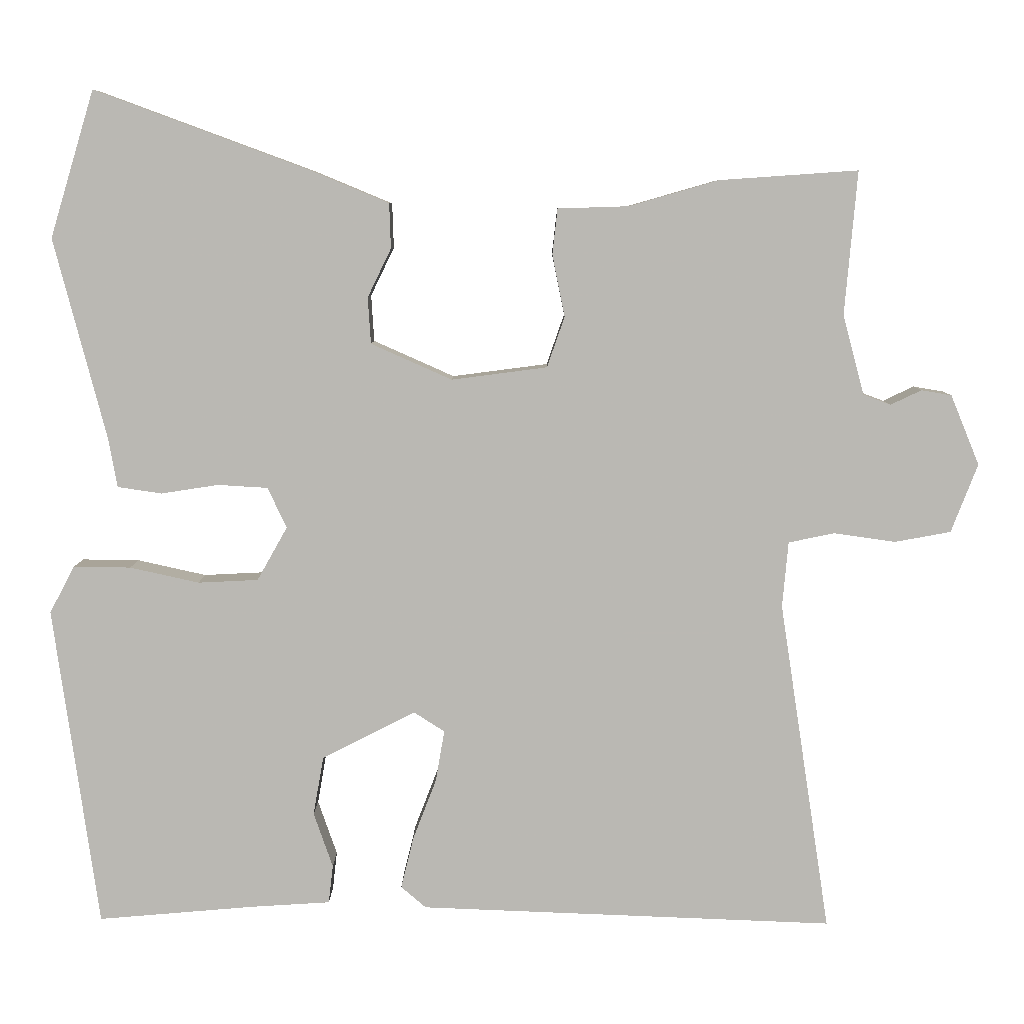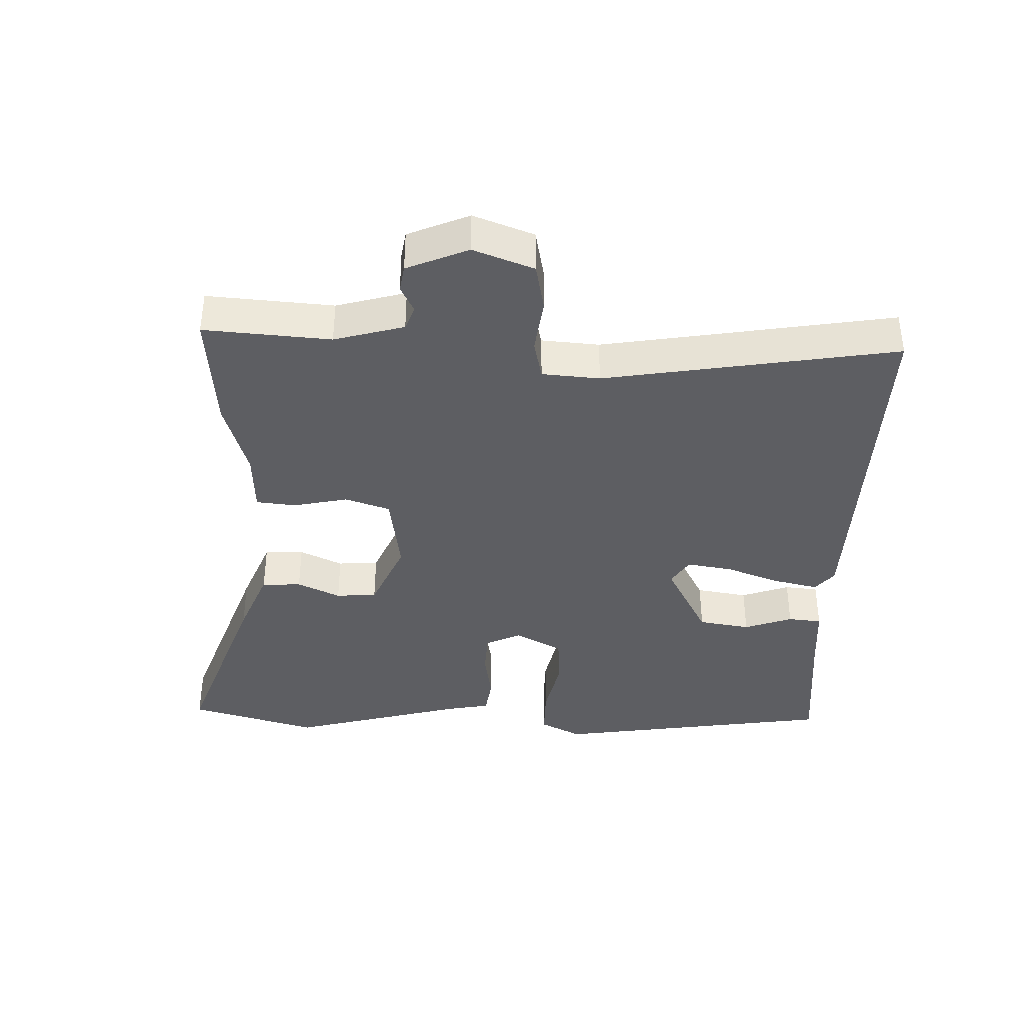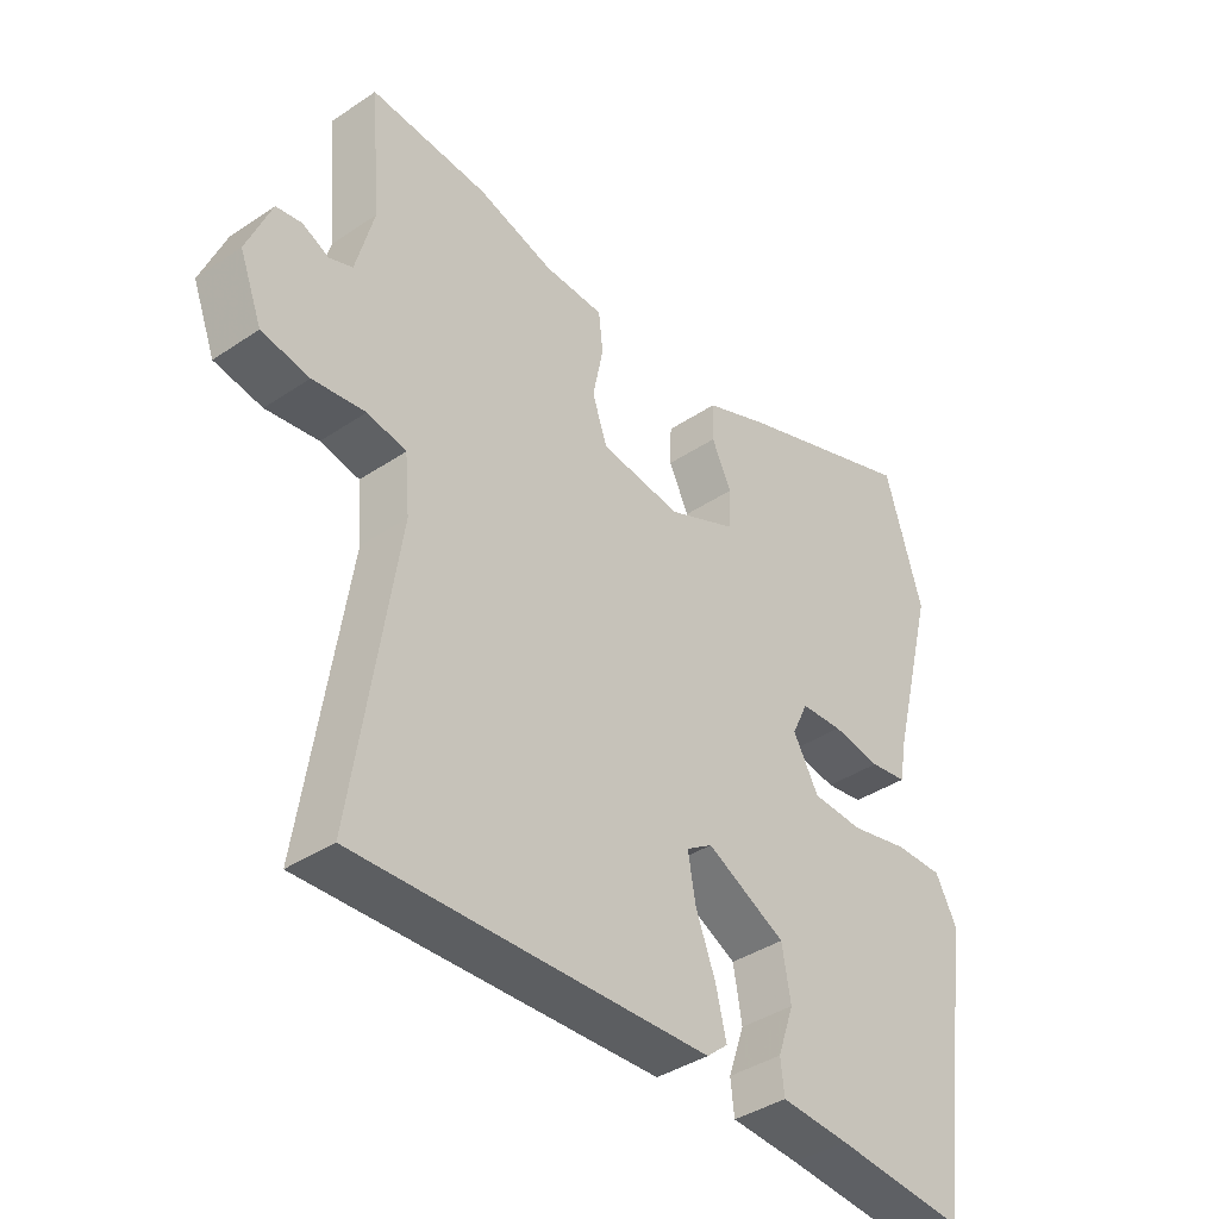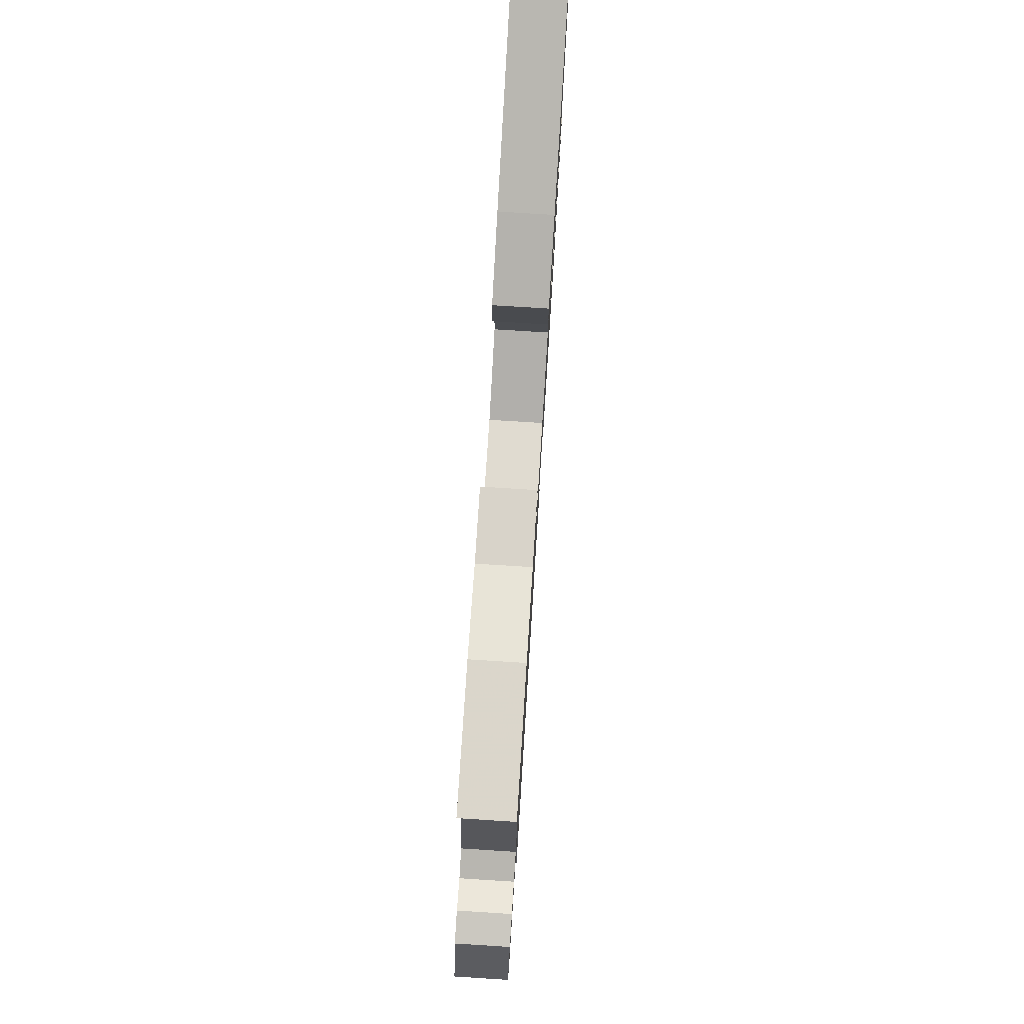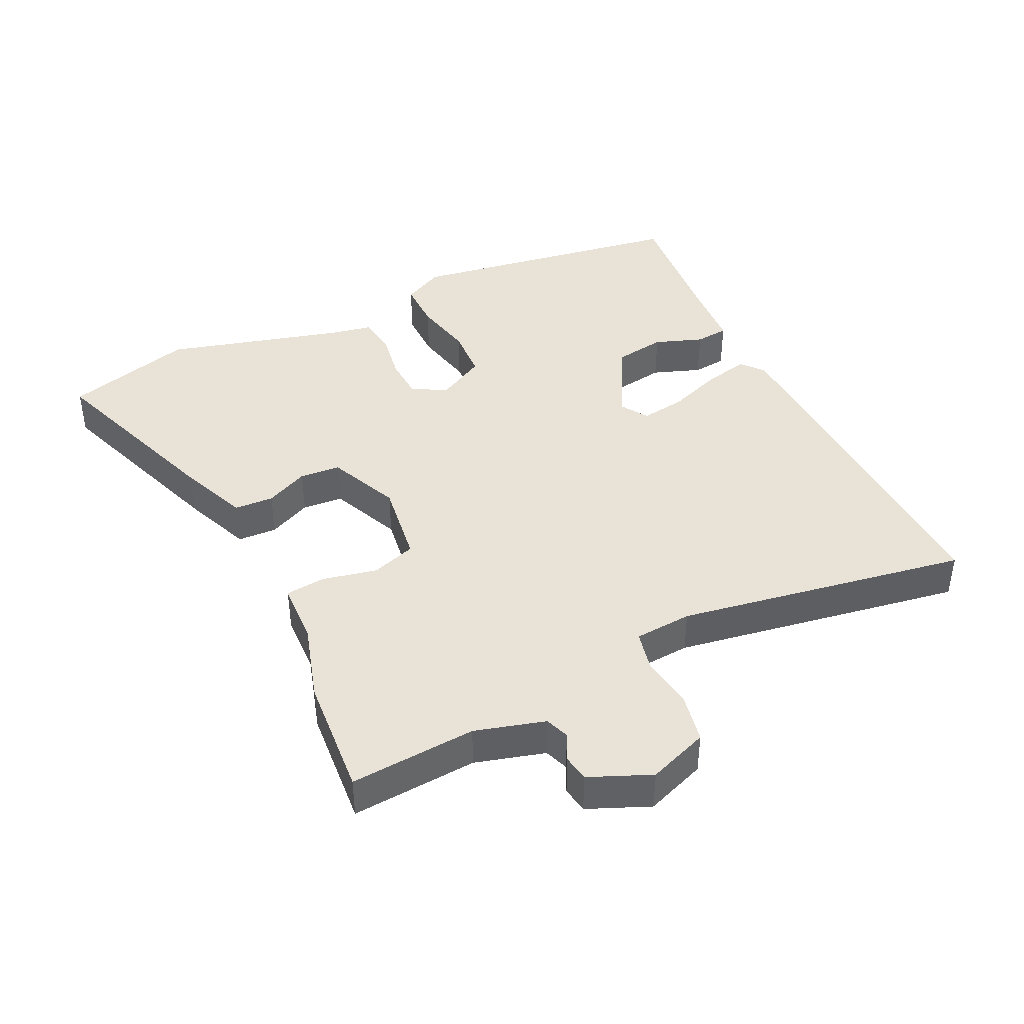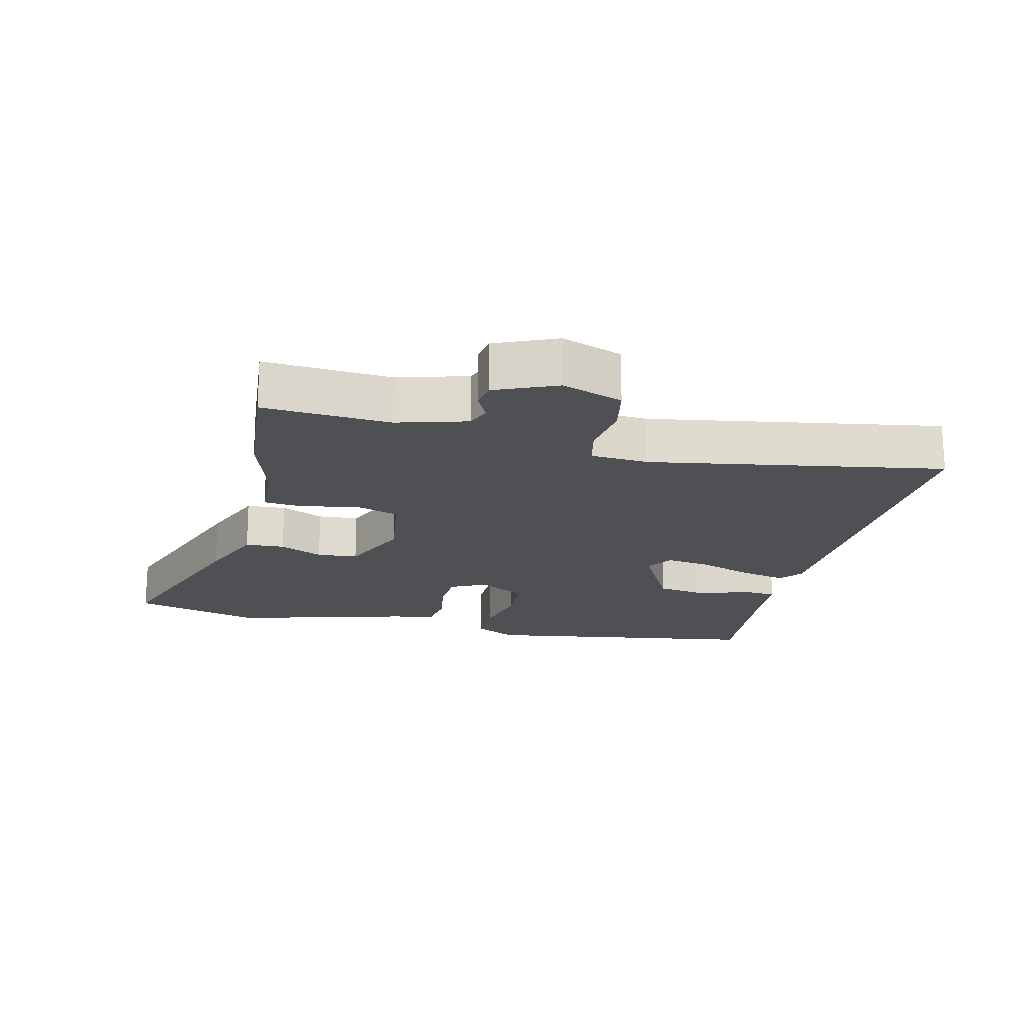
<metadata>
{"format":"obj","ext":"obj","renderer":"f3d","projection":"perspective","resolution":1024,"background":"white","views":[{"elev":7.2,"azim":0.5,"up":"+Z"},{"elev":-38.4,"azim":88.9,"up":"+Y"},{"elev":-39.2,"azim":130.0,"up":"+Z"},{"elev":77.7,"azim":93.6,"up":"+Z"},{"elev":41.4,"azim":65.0,"up":"+Y"},{"elev":-18.8,"azim":77.5,"up":"+Y"}]}
</metadata>
<code>
v 0.379 0.07 0.492
v 0.567 0.07 0.505
v 0.55 0.07 0.31
v 0.579 0.07 0.202
v 0.616 0.07 0.188
v 0.658 0.07 0.208
v 0.699 0.07 0.201
v 0.738 0.07 0.106
v 0.702 0.07 0.013
v 0.626 0.07 -0.001
v 0.542 0.07 0.011
v 0.48 0.07 -0.002
v 0.472 0.07 -0.091
v 0.541 0.07 -0.542
v -0.022 0.07 -0.52
v -0.056 0.07 -0.491
v -0.039 0.07 -0.421
v -0.007 0.07 -0.338
v 0.005 0.07 -0.268
v -0.037 0.07 -0.241
v -0.164 0.07 -0.306
v -0.178 0.07 -0.386
v -0.152 0.07 -0.461
v -0.158 0.07 -0.513
v -0.268 0.07 -0.52
v -0.479 0.07 -0.538
v -0.54 0.07 -0.101
v -0.506 0.07 -0.037
v -0.428 0.07 -0.038
v -0.334 0.07 -0.059
v -0.252 0.07 -0.055
v -0.211 0.07 0.018
v -0.237 0.07 0.073
v -0.305 0.07 0.077
v -0.383 0.07 0.065
v -0.443 0.07 0.074
v -0.455 0.07 0.141
v -0.526 0.07 0.414
v -0.466 0.07 0.613
v -0.173 0.07 0.505
v -0.067 0.07 0.461
v -0.065 0.07 0.4
v -0.097 0.07 0.334
v -0.093 0.07 0.271
v 0.017 0.07 0.222
v 0.147 0.07 0.239
v 0.171 0.07 0.308
v 0.154 0.07 0.392
v 0.161 0.07 0.454
v 0.257 0.07 0.457
v 0.379 0 0.492
v 0.567 0 0.505
v 0.55 0 0.31
v 0.579 0 0.202
v 0.616 0 0.188
v 0.658 0 0.208
v 0.699 0 0.201
v 0.738 0 0.106
v 0.702 0 0.013
v 0.626 0 -0.001
v 0.542 0 0.011
v 0.48 0 -0.002
v 0.472 0 -0.091
v 0.541 0 -0.542
v -0.022 0 -0.52
v -0.056 0 -0.491
v -0.039 0 -0.421
v -0.007 0 -0.338
v 0.005 0 -0.268
v -0.037 0 -0.241
v -0.164 0 -0.306
v -0.178 0 -0.386
v -0.152 0 -0.461
v -0.158 0 -0.513
v -0.268 0 -0.52
v -0.479 0 -0.538
v -0.54 0 -0.101
v -0.506 0 -0.037
v -0.428 0 -0.038
v -0.334 0 -0.059
v -0.252 0 -0.055
v -0.211 0 0.018
v -0.237 0 0.073
v -0.305 0 0.077
v -0.383 0 0.065
v -0.443 0 0.074
v -0.455 0 0.141
v -0.526 0 0.414
v -0.466 0 0.613
v -0.173 0 0.505
v -0.067 0 0.461
v -0.065 0 0.4
v -0.097 0 0.334
v -0.093 0 0.271
v 0.017 0 0.222
v 0.147 0 0.239
v 0.171 0 0.308
v 0.154 0 0.392
v 0.161 0 0.454
v 0.257 0 0.457
f 47 48 49 50
f 46 47 50 1
f 40 41 42 43
f 40 43 44
f 37 38 39 40
f 37 40 44
f 34 35 36 37
f 33 34 37 44
f 32 33 44 45
f 27 28 29 30
f 25 26 27 30
f 25 30 31
f 22 23 24 25
f 21 22 25 31
f 20 21 31 32
f 15 16 17 18
f 13 14 15 18
f 12 13 18 19
f 8 9 10 11
f 8 11 12
f 5 6 7 8
f 4 5 8 12
f 3 4 12 19
f 46 1 2 3
f 20 32 45 46
f 3 19 20 46
f 100 99 98 97
f 51 100 97 96
f 93 92 91 90
f 94 93 90
f 90 89 88 87
f 94 90 87
f 87 86 85 84
f 94 87 84 83
f 95 94 83 82
f 80 79 78 77
f 80 77 76 75
f 81 80 75
f 75 74 73 72
f 81 75 72 71
f 82 81 71 70
f 68 67 66 65
f 68 65 64 63
f 69 68 63 62
f 61 60 59 58
f 62 61 58
f 58 57 56 55
f 62 58 55 54
f 69 62 54 53
f 53 52 51 96
f 96 95 82 70
f 96 70 69 53
f 1 51 52 2
f 2 52 53 3
f 3 53 54 4
f 4 54 55 5
f 5 55 56 6
f 6 56 57 7
f 7 57 58 8
f 8 58 59 9
f 9 59 60 10
f 10 60 61 11
f 11 61 62 12
f 12 62 63 13
f 13 63 64 14
f 14 64 65 15
f 15 65 66 16
f 16 66 67 17
f 17 67 68 18
f 18 68 69 19
f 19 69 70 20
f 20 70 71 21
f 21 71 72 22
f 22 72 73 23
f 23 73 74 24
f 24 74 75 25
f 25 75 76 26
f 26 76 77 27
f 27 77 78 28
f 28 78 79 29
f 29 79 80 30
f 30 80 81 31
f 31 81 82 32
f 32 82 83 33
f 33 83 84 34
f 34 84 85 35
f 35 85 86 36
f 36 86 87 37
f 37 87 88 38
f 38 88 89 39
f 39 89 90 40
f 40 90 91 41
f 41 91 92 42
f 42 92 93 43
f 43 93 94 44
f 44 94 95 45
f 45 95 96 46
f 46 96 97 47
f 47 97 98 48
f 48 98 99 49
f 49 99 100 50
f 50 100 51 1

</code>
